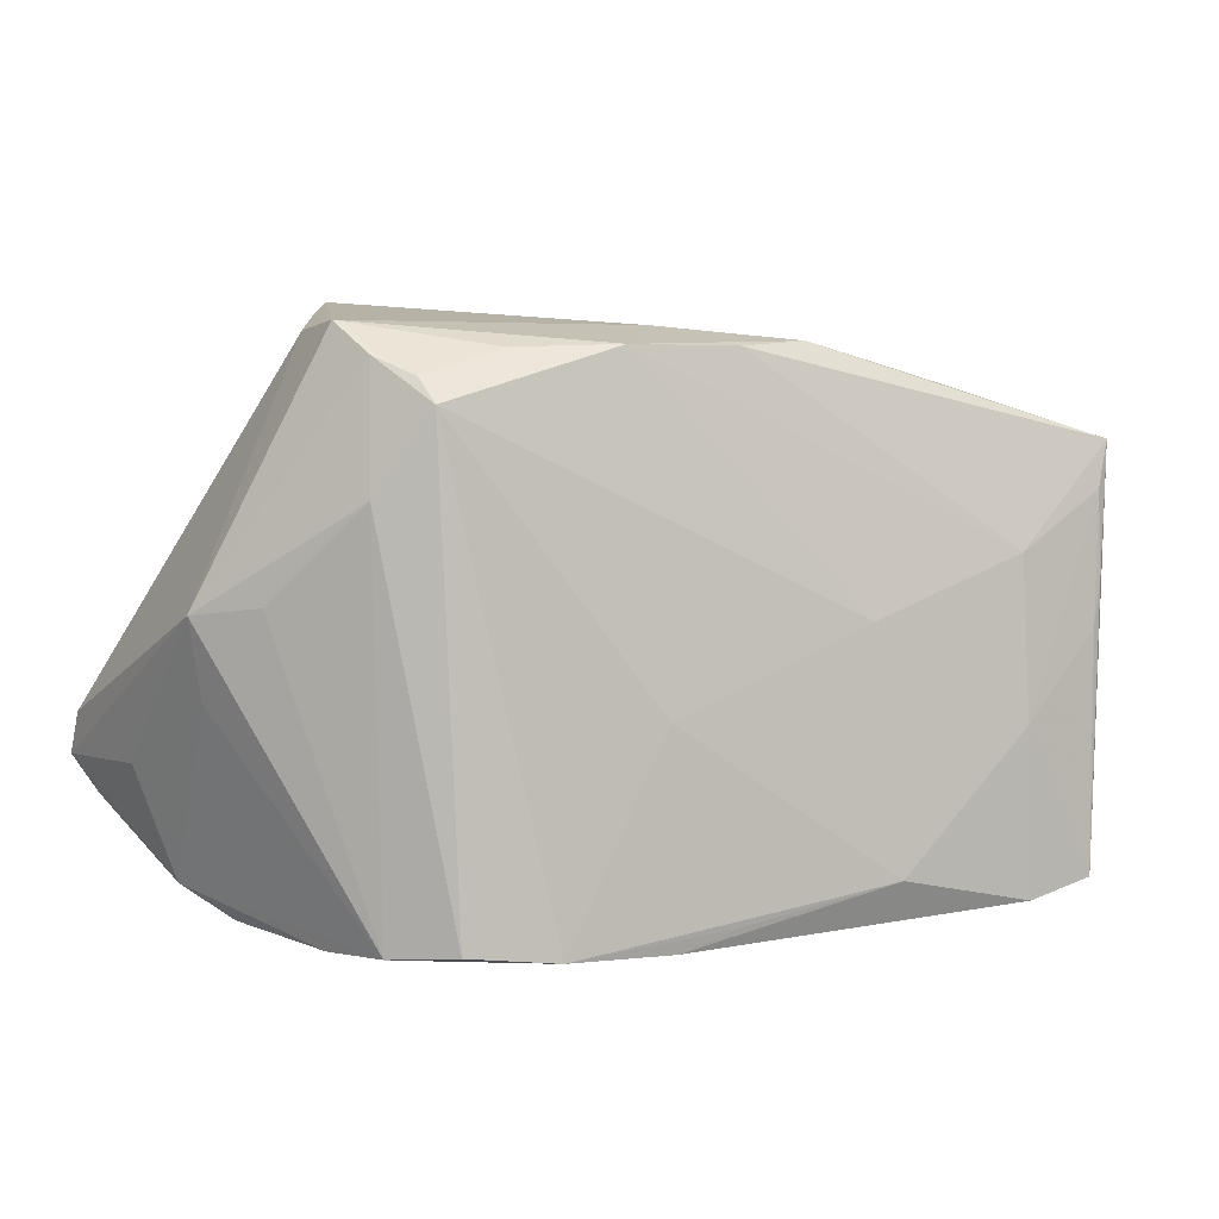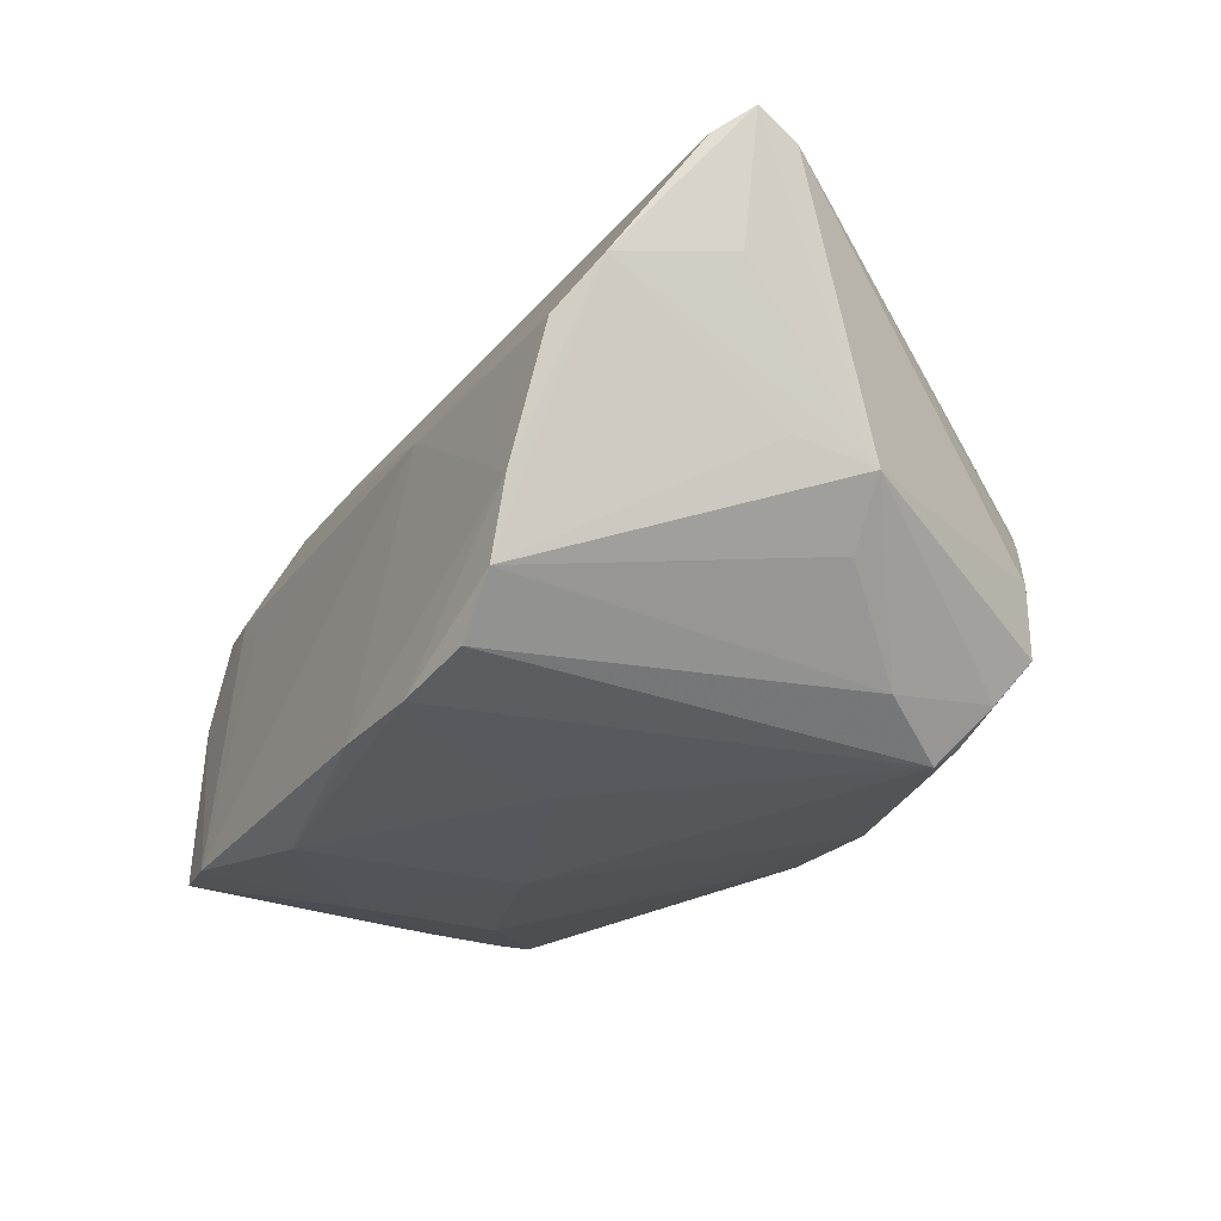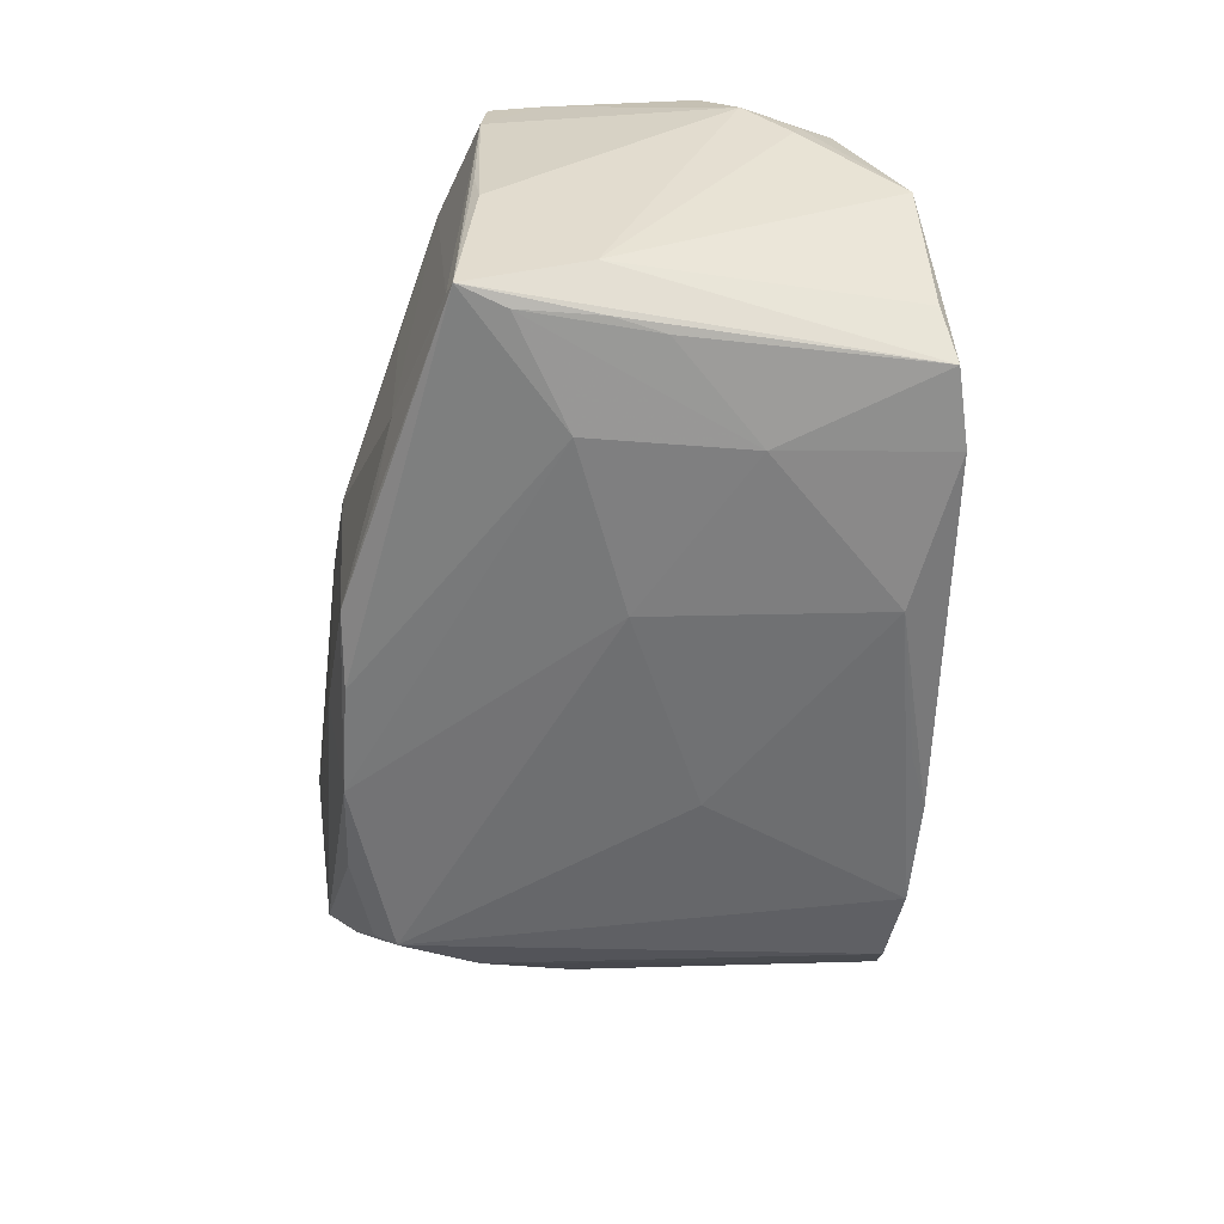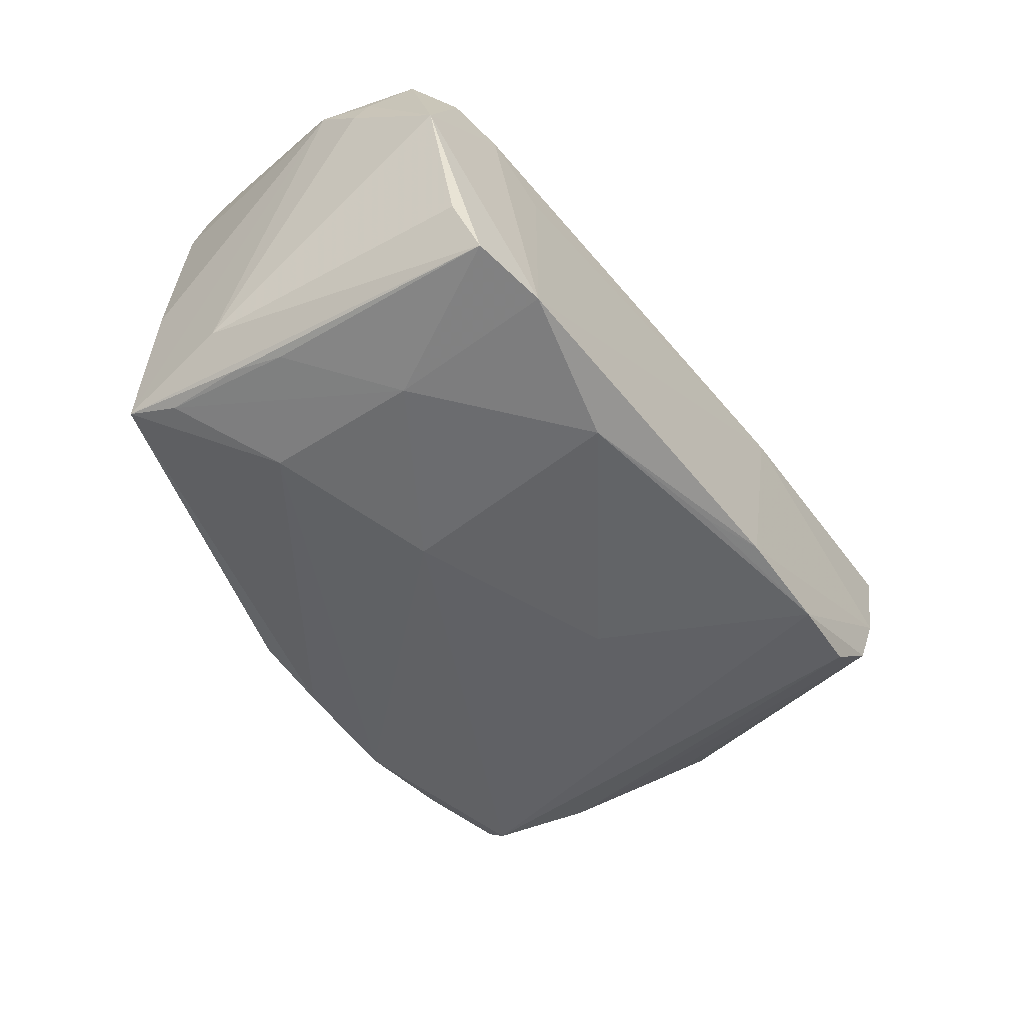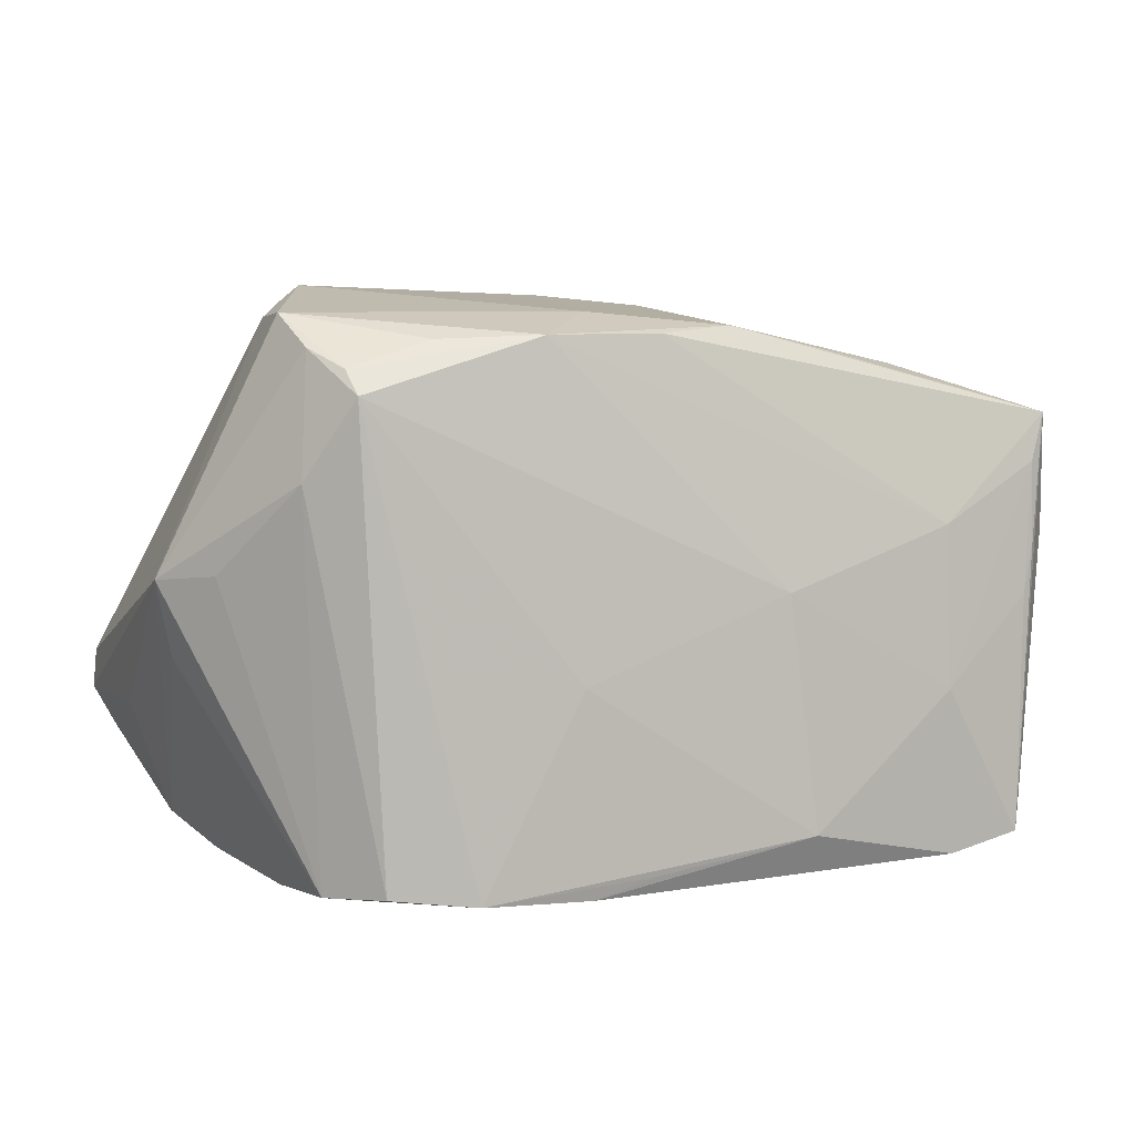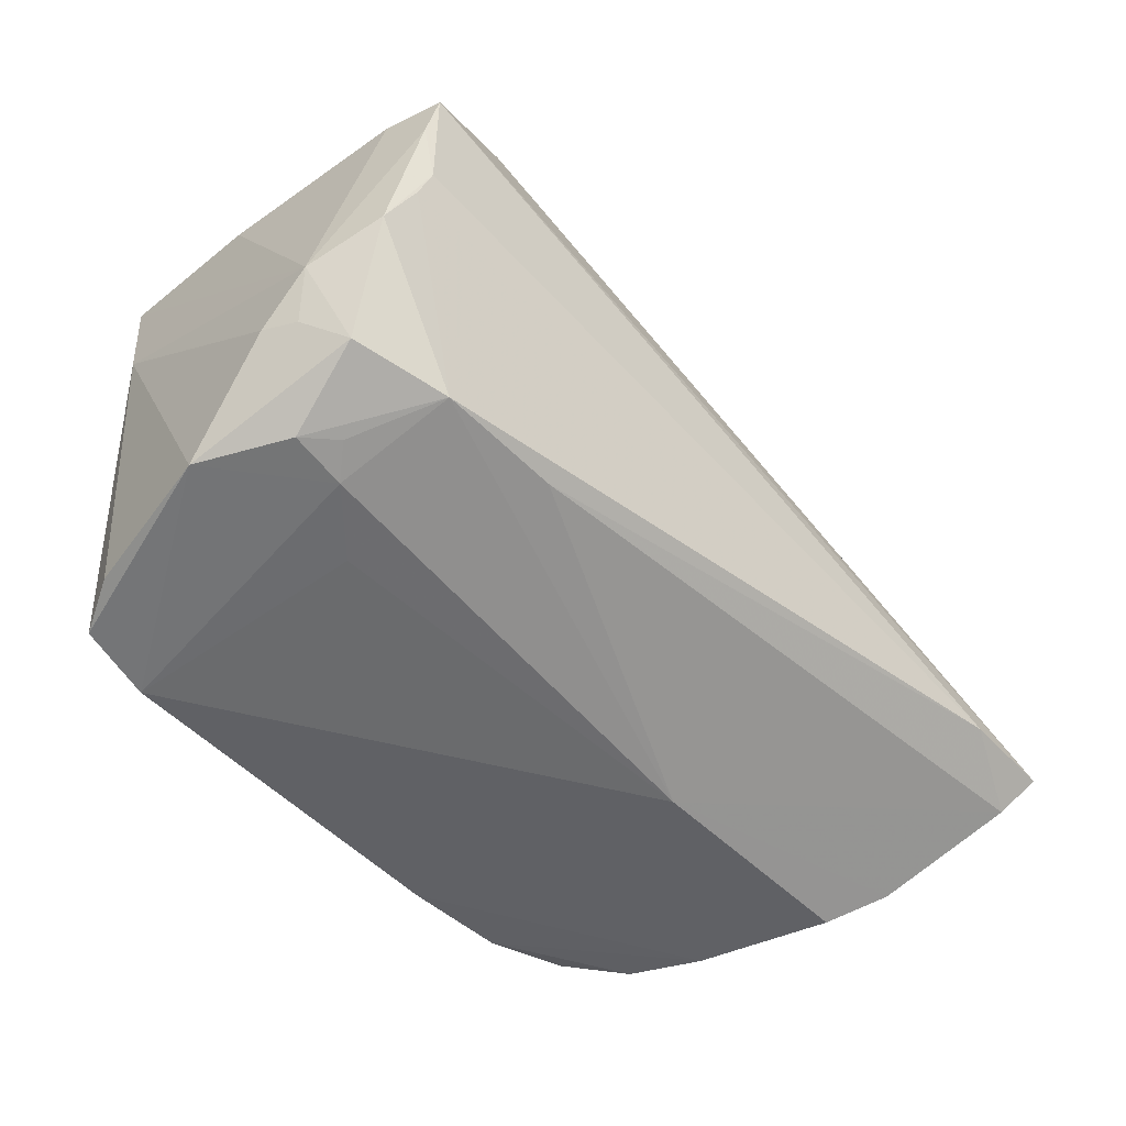
<metadata>
{"format":"obj","ext":"obj","renderer":"f3d","projection":"perspective","resolution":1024,"background":"white","views":[{"elev":3.3,"azim":157.8,"up":"+Y"},{"elev":-29.3,"azim":58.6,"up":"+Z"},{"elev":-54.2,"azim":-94.4,"up":"+Z"},{"elev":-51.1,"azim":-54.9,"up":"+Z"},{"elev":6.8,"azim":166.5,"up":"+Y"},{"elev":-45.9,"azim":-45.7,"up":"+Y"}]}
</metadata>
<code>
v -0.0424 -0.01319 -0.02812
v 0.05159 -0.03198 0.009434
v -0.03734 0.02711 -0.01793
v -0.05223 0.004831 0.02983
v 0.05205 -0.009115 -0.00613
v 0.003917 -0.03693 -0.02993
v -0.05402 -0.02879 0.01195
v 0.0607 -0.01818 0.02903
v -0.04198 0.007345 -0.02722
v -0.04339 -0.0237 0.02486
v -0.0569 0.01909 -0.001912
v 0.04623 -0.03578 0.003113
v -0.05384 0.01269 0.02972
v 0.008966 0.03099 -0.02714
v -0.0148 0.03198 -0.02365
v 0.04739 -0.01808 0.0302
v -0.05369 0.0006634 0.02907
v 0.01456 -0.03528 0.004869
v -0.05607 -0.03047 -0.01888
v 0.05802 -0.02277 0.02493
v 0.03982 -0.03693 -0.01331
v -0.05673 0.02091 -0.02231
v 0.005006 -0.01085 -0.03042
v -0.02703 0.02897 -0.02265
v 0.002118 0.03562 0.00926
v -0.05249 0.01933 0.03042
v 0.01278 0.03488 0.01215
v -0.02436 -0.03037 -0.03042
v -0.05576 -0.02209 0.02223
v -0.04346 -0.03446 -0.02725
v 0.03939 0.03358 -0.01584
v -0.05574 0.0199 0.004607
v -0.02981 0.02836 0.01403
v 0.0541 0.0009438 -0.008293
v -0.01074 0.03428 0.004762
v -0.02708 -0.0244 0.02411
v -0.05498 0.004472 -0.02393
v 0.04018 0.03294 -0.006222
v -0.0208 -0.0002846 -0.02967
v 0.01774 -0.03681 -0.03042
v -0.05479 0.02162 -0.02125
v -0.05365 -0.001955 -0.02466
v -0.05711 -0.00599 0.02756
v 0.03169 0.02405 -0.02879
v -0.03951 0.02481 0.02704
v -0.05481 0.01484 -0.02359
v 0.06033 -0.01266 0.02609
v -0.008887 0.03343 0.01348
v -0.005379 0.03111 -0.02606
v 0.03278 0.02713 -0.02603
v 0.0224 0.03051 -0.02502
v 0.03784 0.01378 -0.02484
v -0.05284 -0.03241 -0.02552
v -0.05855 0.005978 -0.01844
v 0.04725 0.001981 -0.01535
v -0.04678 -0.03004 0.01122
v -0.003961 -0.0343 -0.03026
v 0.02886 -0.03575 -0.02849
v -0.03912 -0.03145 0.004067
v 0.03673 0.03534 0.001065
v -0.05914 -0.01749 0.01684
v -0.05969 -0.02905 0.0006596
v -0.06046 -0.01035 0.01864
v -0.0607 -0.01634 0.01219
v 0.03675 0.02953 -0.02159
v 0.002511 0.03369 -0.01802
v 0.03435 0.03693 0.004759
v 0.05652 -0.01773 0.01175
v -0.04968 -0.02799 0.01482
v -0.05414 0.01998 0.02272
v 0.03588 -0.03647 -0.02251
f 11 22 63
f 63 43 13
f 13 4 26
f 43 4 13
f 29 43 63
f 45 26 8
f 8 27 45
f 26 45 70
f 70 11 63
f 63 13 70
f 70 13 26
f 63 22 54
f 53 54 22
f 19 54 53
f 17 4 43
f 19 53 62
f 62 54 19
f 43 29 10
f 10 17 43
f 22 11 32
f 32 70 22
f 11 70 32
f 8 34 47
f 47 34 38
f 38 60 47
f 47 60 67
f 47 27 8
f 67 27 47
f 28 39 23
f 52 34 55
f 1 39 28
f 18 10 56
f 36 10 18
f 18 20 36
f 9 14 39
f 39 1 9
f 16 20 8
f 36 20 16
f 16 10 36
f 17 10 16
f 4 17 16
f 8 26 16
f 26 4 16
f 7 62 56
f 29 62 7
f 7 10 29
f 61 29 63
f 61 62 29
f 63 54 64
f 54 62 64
f 64 61 63
f 62 61 64
f 45 35 33
f 48 45 27
f 48 35 45
f 65 34 52
f 28 23 40
f 2 18 12
f 20 18 2
f 8 20 2
f 2 5 34
f 42 1 53
f 59 18 56
f 49 9 22
f 14 9 49
f 22 15 49
f 49 15 14
f 56 10 69
f 69 7 56
f 10 7 69
f 25 48 27
f 35 48 25
f 25 27 67
f 25 15 35
f 35 15 3
f 3 33 35
f 45 33 3
f 14 15 66
f 66 25 67
f 15 25 66
f 67 60 31
f 31 60 38
f 38 34 31
f 34 65 31
f 31 66 67
f 14 66 31
f 44 65 52
f 44 40 23
f 39 14 44
f 44 23 39
f 12 18 21
f 21 2 12
f 18 59 30
f 30 59 56
f 30 1 28
f 53 1 30
f 56 62 30
f 30 62 53
f 68 34 8
f 8 2 68
f 68 2 34
f 37 53 22
f 37 42 53
f 46 9 1
f 1 42 46
f 42 37 46
f 22 9 46
f 46 37 22
f 24 15 22
f 22 3 24
f 24 3 15
f 41 3 22
f 45 3 41
f 22 70 41
f 41 70 45
f 14 31 51
f 5 2 71
f 2 21 71
f 34 5 71
f 71 55 34
f 52 55 71
f 71 21 40
f 28 40 57
f 40 21 6
f 6 57 40
f 6 21 18
f 18 30 6
f 6 30 28
f 28 57 6
f 65 44 50
f 50 31 65
f 50 51 31
f 50 44 14
f 14 51 50
f 40 44 58
f 58 71 40
f 58 44 52
f 52 71 58

</code>
